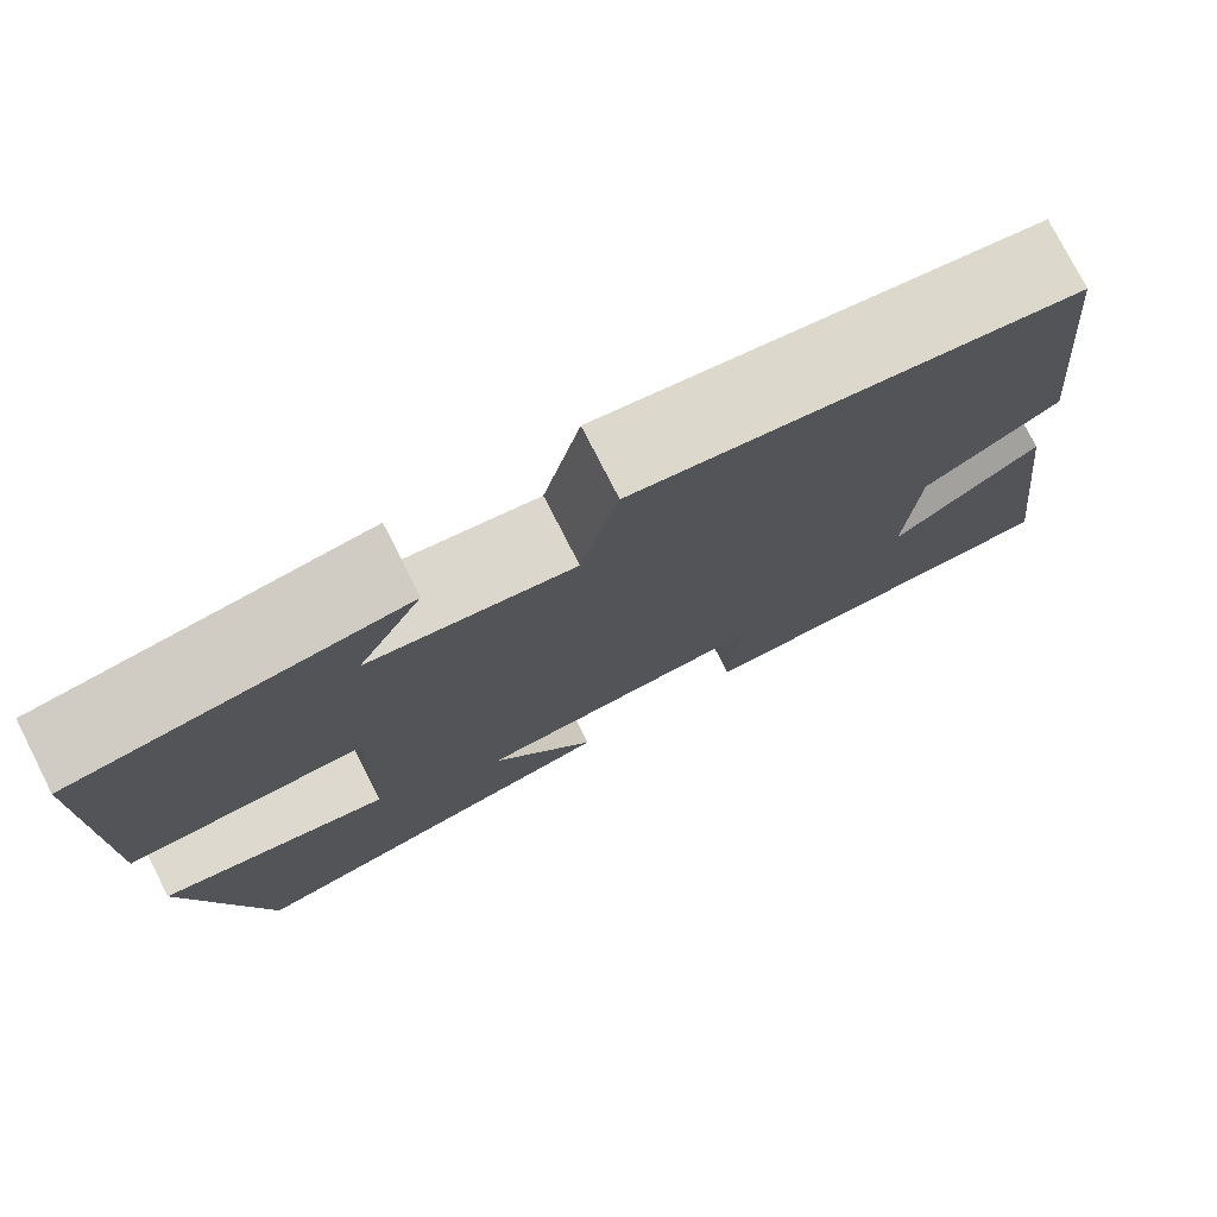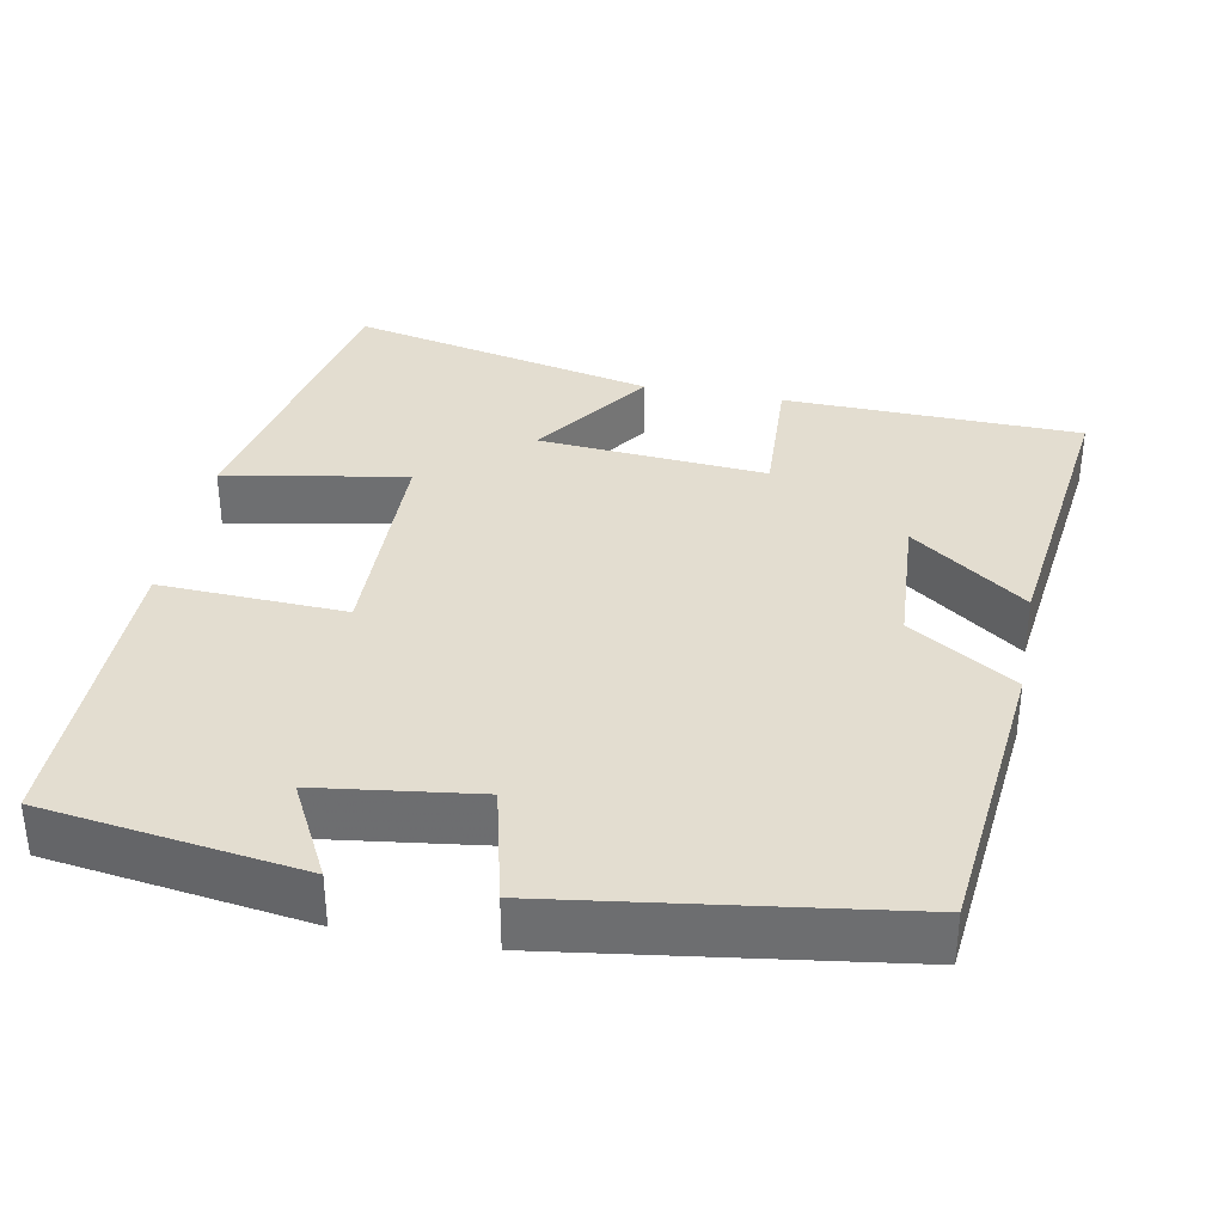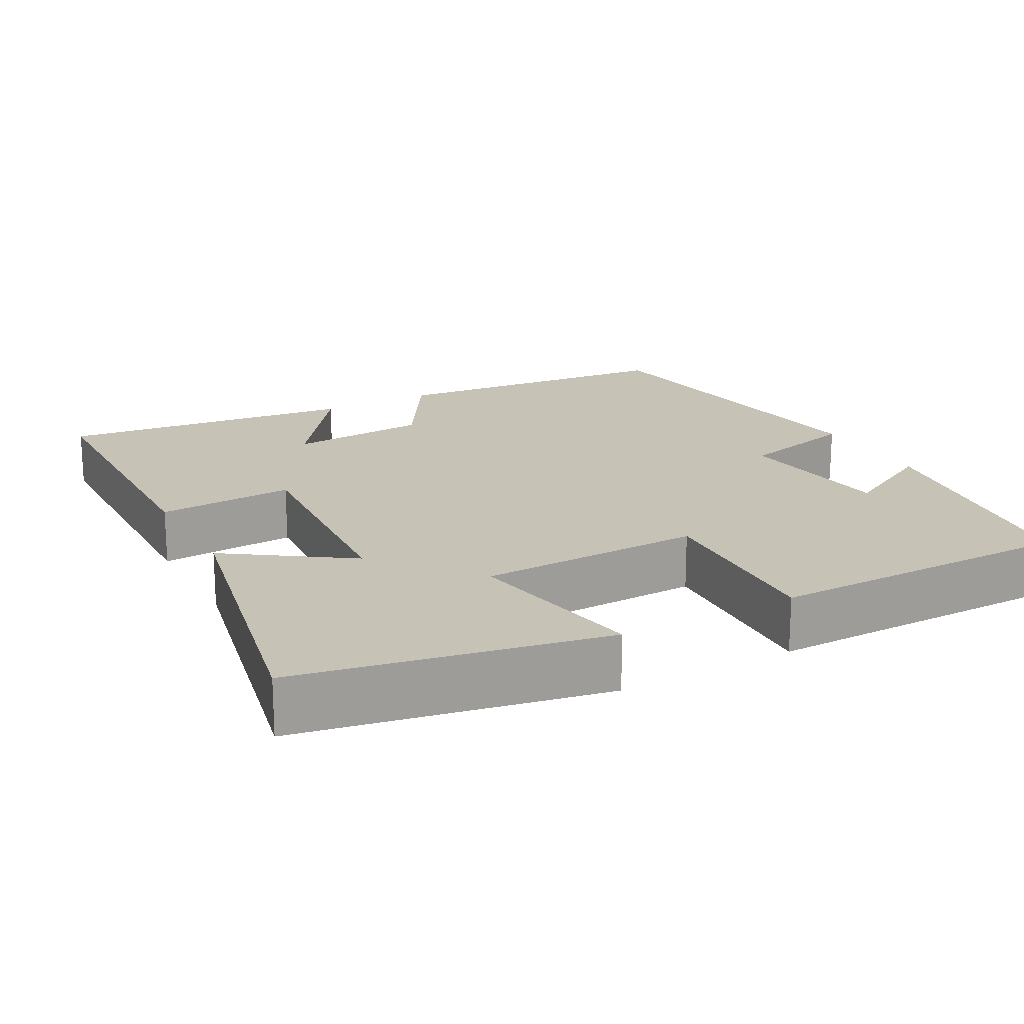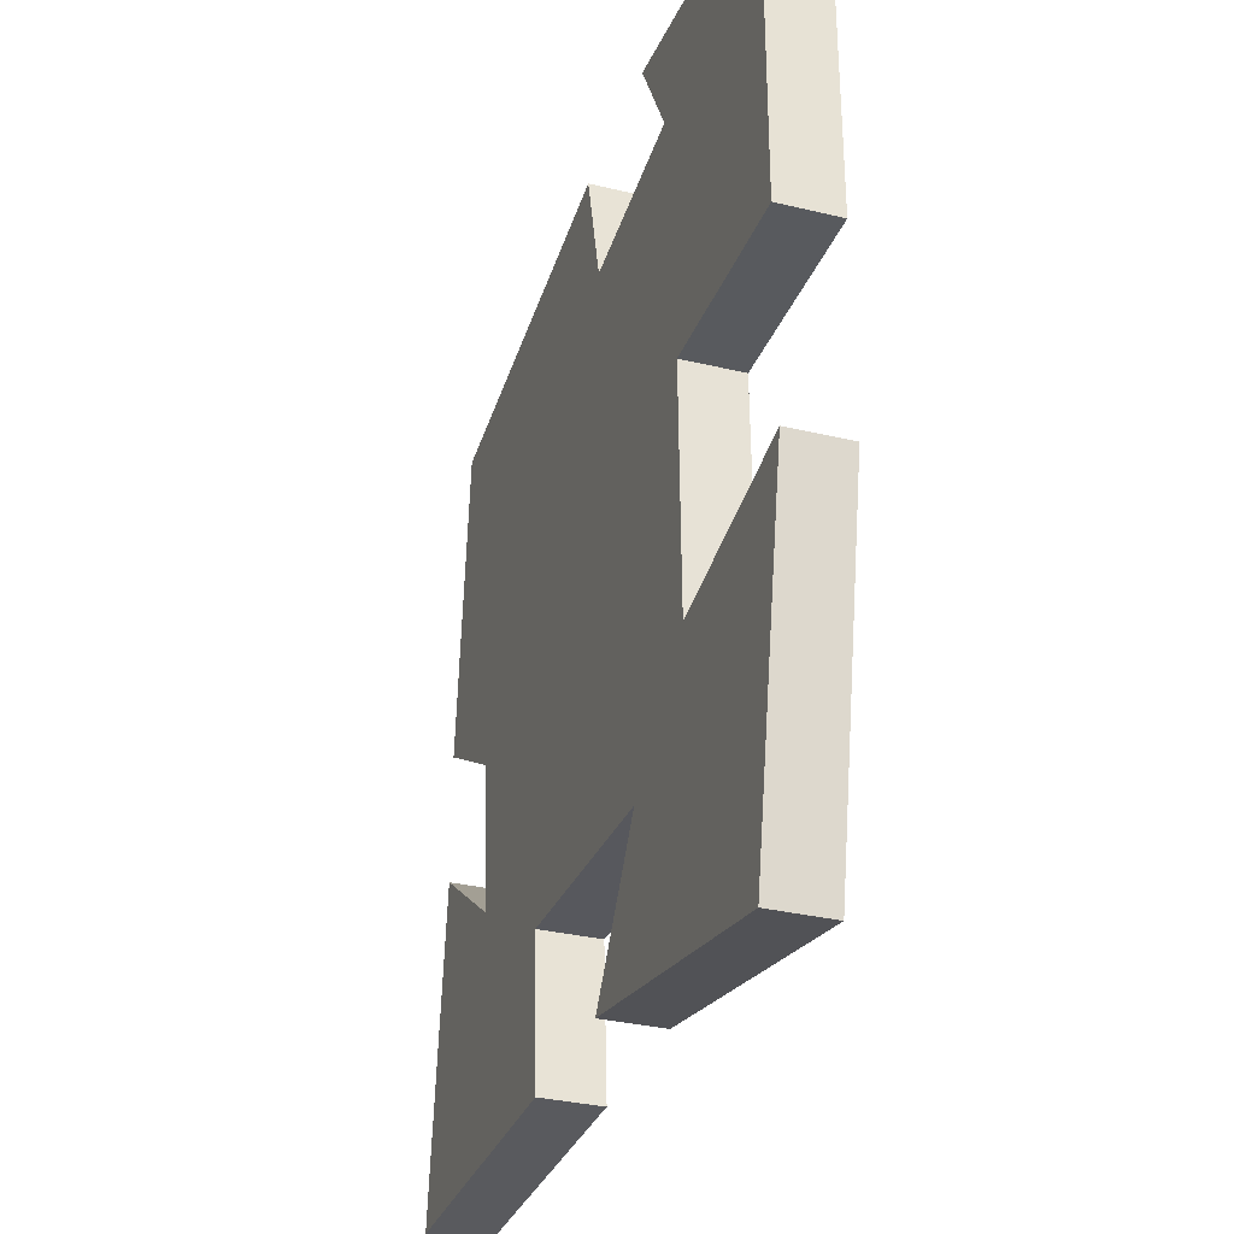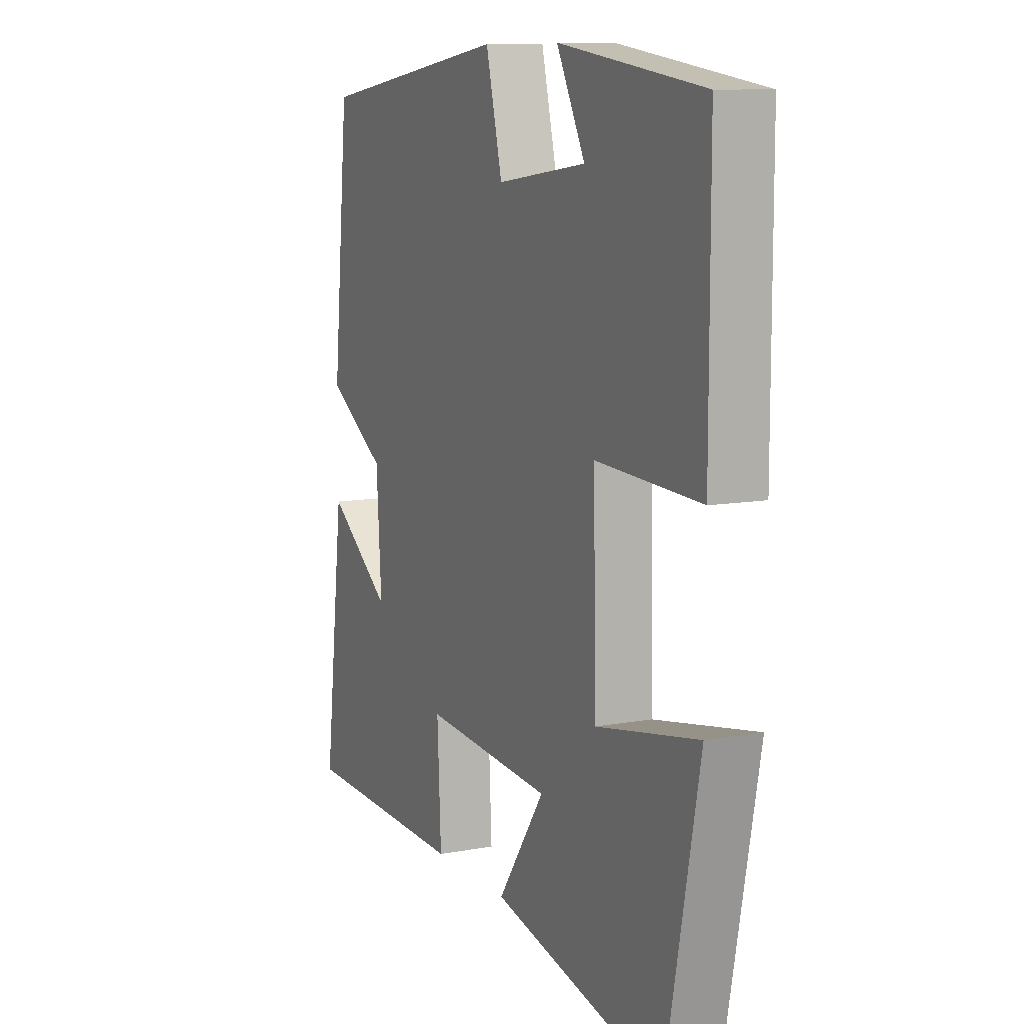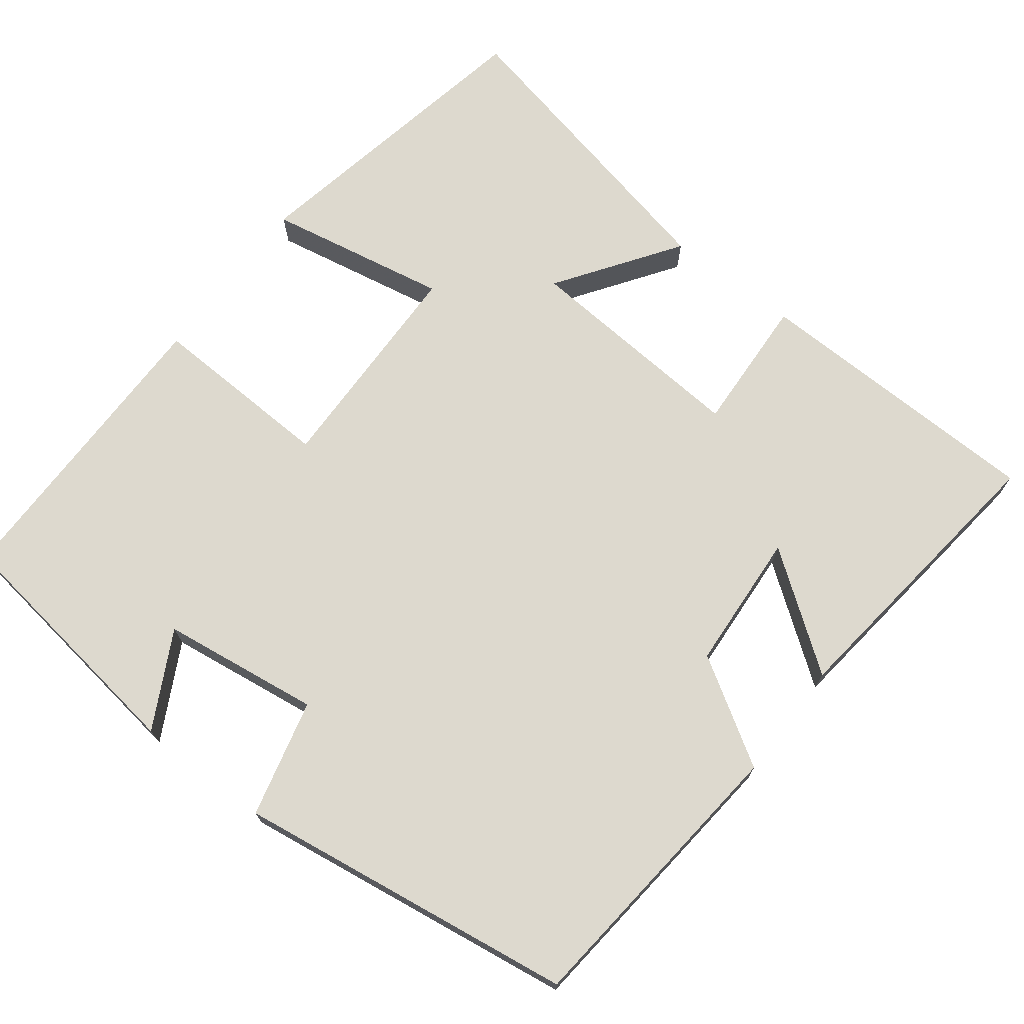
<metadata>
{"format":"obj","ext":"obj","renderer":"f3d","projection":"perspective","resolution":1024,"background":"white","views":[{"elev":77.0,"azim":-27.0,"up":"+Z"},{"elev":35.5,"azim":10.9,"up":"+Y"},{"elev":19.2,"azim":-118.8,"up":"+Y"},{"elev":-32.9,"azim":-108.4,"up":"+Z"},{"elev":10.2,"azim":-115.2,"up":"+Z"},{"elev":71.7,"azim":37.4,"up":"+Y"}]}
</metadata>
<code>
v 0.547 0.07 -0.491
v 0.159 0.07 -0.5
v 0.168 0.07 -0.321
v -0.13 0.07 -0.343
v -0.021 0.07 -0.5
v -0.422 0.07 -0.587
v -0.5 0.07 -0.187
v -0.263 0.07 -0.231
v -0.257 0.07 0.061
v -0.5 0.07 0.051
v -0.5 0.07 0.453
v -0.164 0.07 0.5
v -0.23 0.07 0.374
v -0.022 0.07 0.346
v 0.016 0.07 0.5
v 0.462 0.07 0.436
v 0.5 0.07 0.054
v 0.362 0.07 -0.032
v 0.35 0.07 -0.214
v 0.5 0.07 -0.104
v 0.547 0 -0.491
v 0.159 0 -0.5
v 0.168 0 -0.321
v -0.13 0 -0.343
v -0.021 0 -0.5
v -0.422 0 -0.587
v -0.5 0 -0.187
v -0.263 0 -0.231
v -0.257 0 0.061
v -0.5 0 0.051
v -0.5 0 0.453
v -0.164 0 0.5
v -0.23 0 0.374
v -0.022 0 0.346
v 0.016 0 0.5
v 0.462 0 0.436
v 0.5 0 0.054
v 0.362 0 -0.032
v 0.35 0 -0.214
v 0.5 0 -0.104
f 19 20 1 2
f 18 19 2 3
f 15 16 17 18
f 14 15 18 3
f 13 14 3 4
f 10 11 12 13
f 9 10 13
f 8 9 13 4
f 6 7 8
f 4 5 6 8
f 22 21 40 39
f 23 22 39 38
f 38 37 36 35
f 23 38 35 34
f 24 23 34 33
f 33 32 31 30
f 33 30 29
f 24 33 29 28
f 28 27 26
f 28 26 25 24
f 1 21 22 2
f 2 22 23 3
f 3 23 24 4
f 4 24 25 5
f 5 25 26 6
f 6 26 27 7
f 7 27 28 8
f 8 28 29 9
f 9 29 30 10
f 10 30 31 11
f 11 31 32 12
f 12 32 33 13
f 13 33 34 14
f 14 34 35 15
f 15 35 36 16
f 16 36 37 17
f 17 37 38 18
f 18 38 39 19
f 19 39 40 20
f 20 40 21 1

</code>
